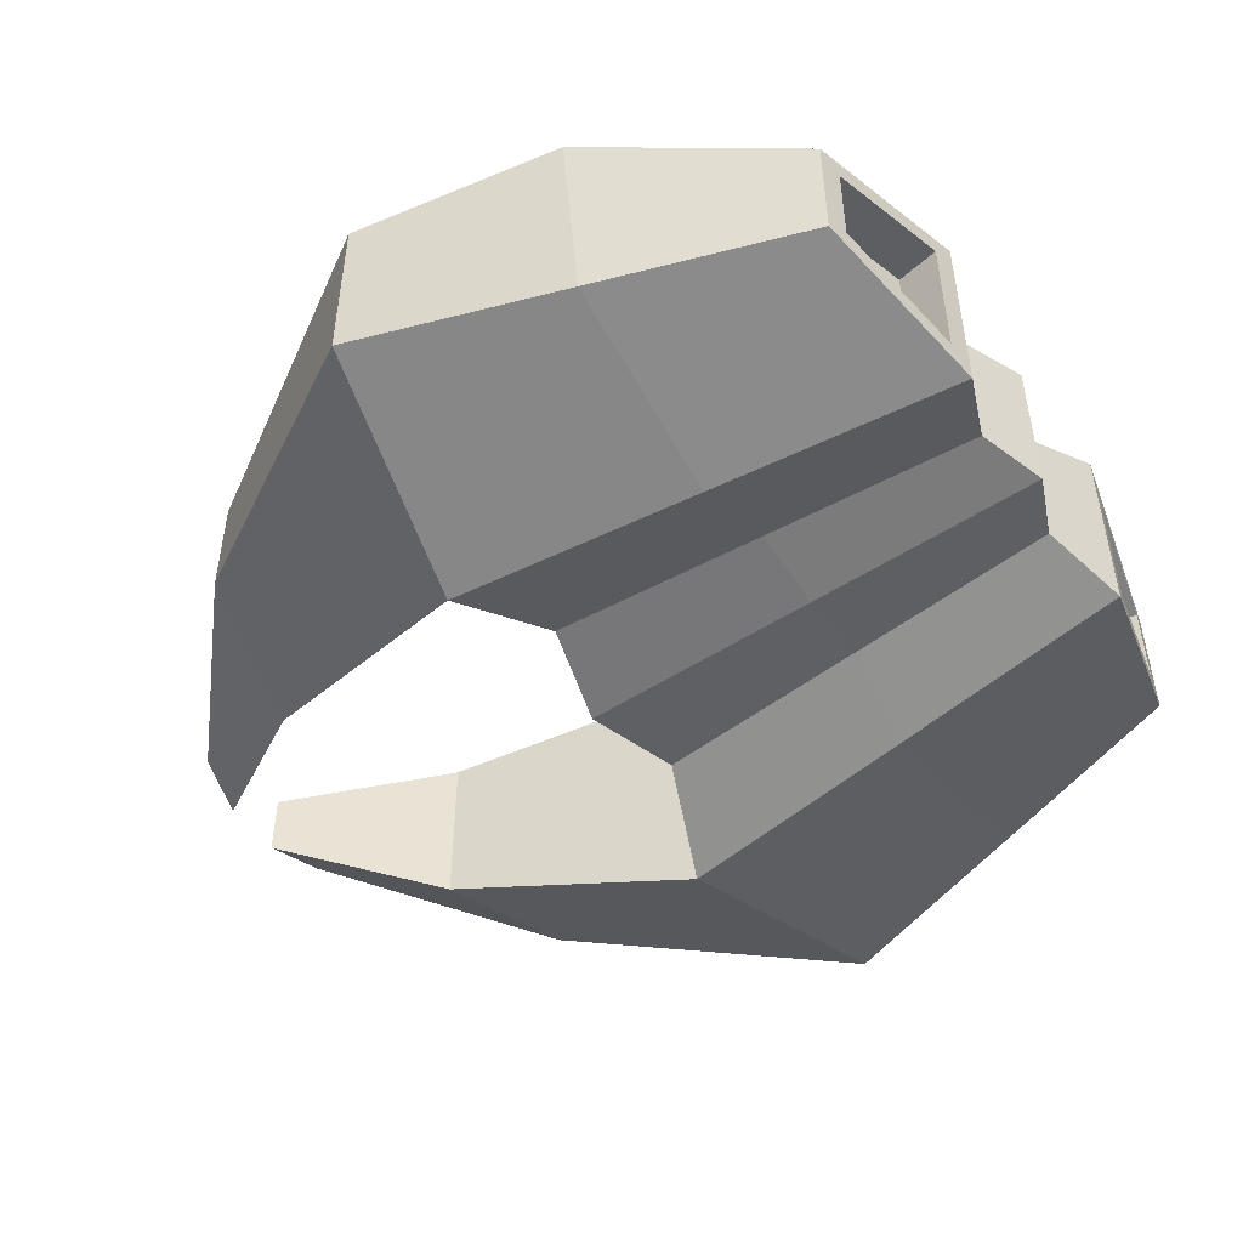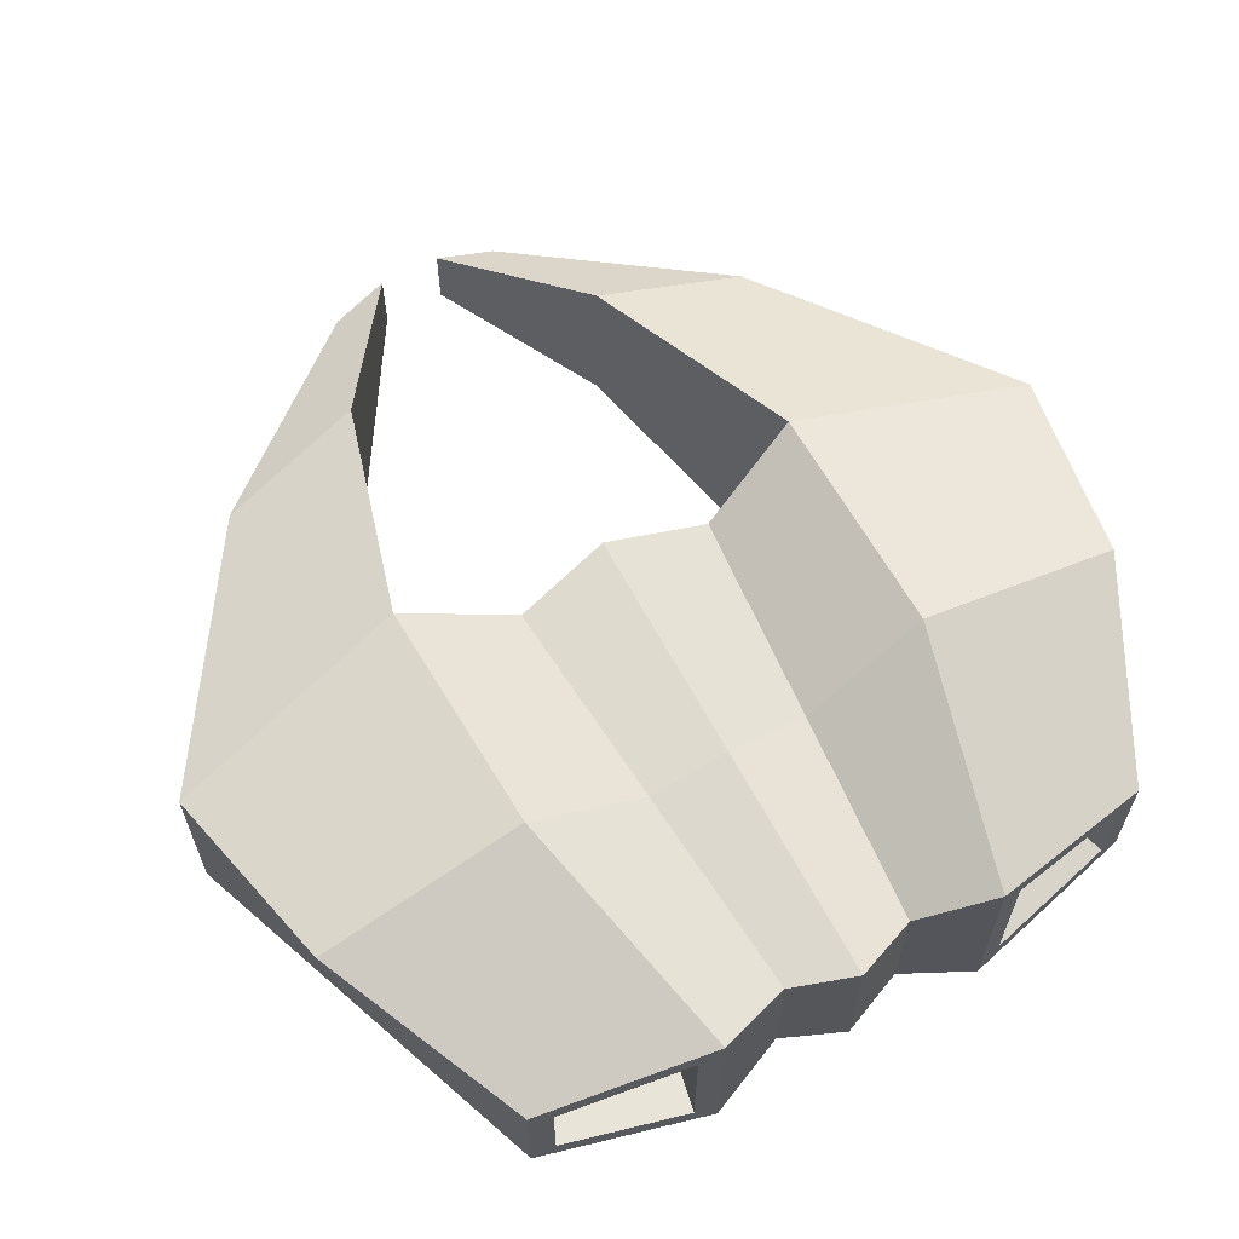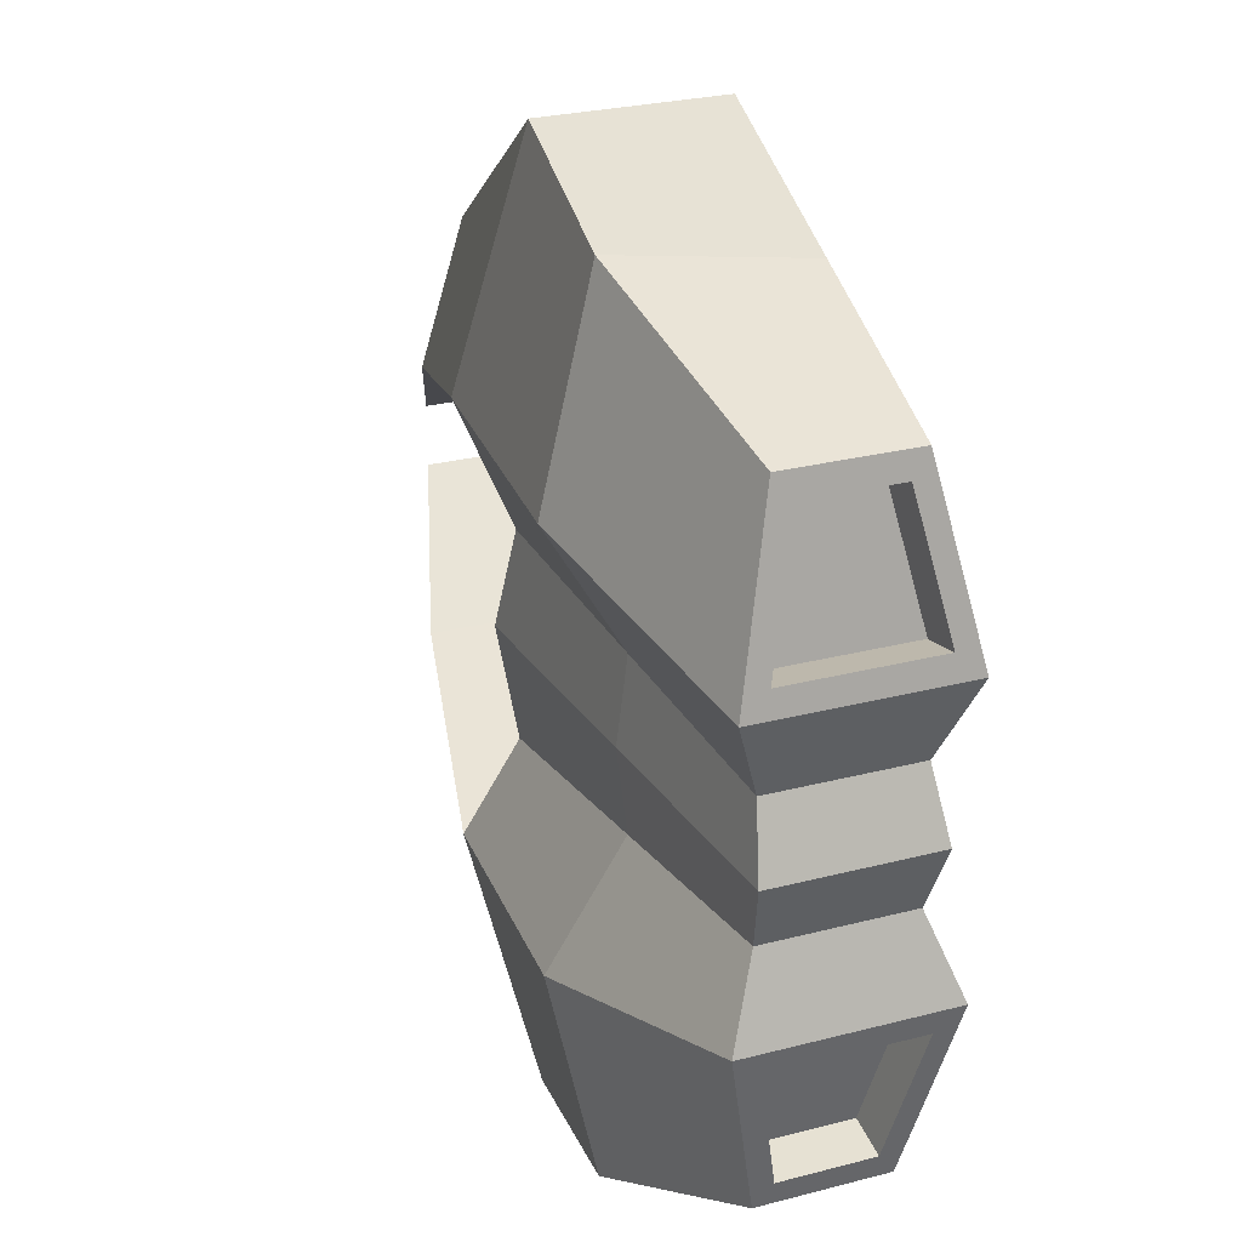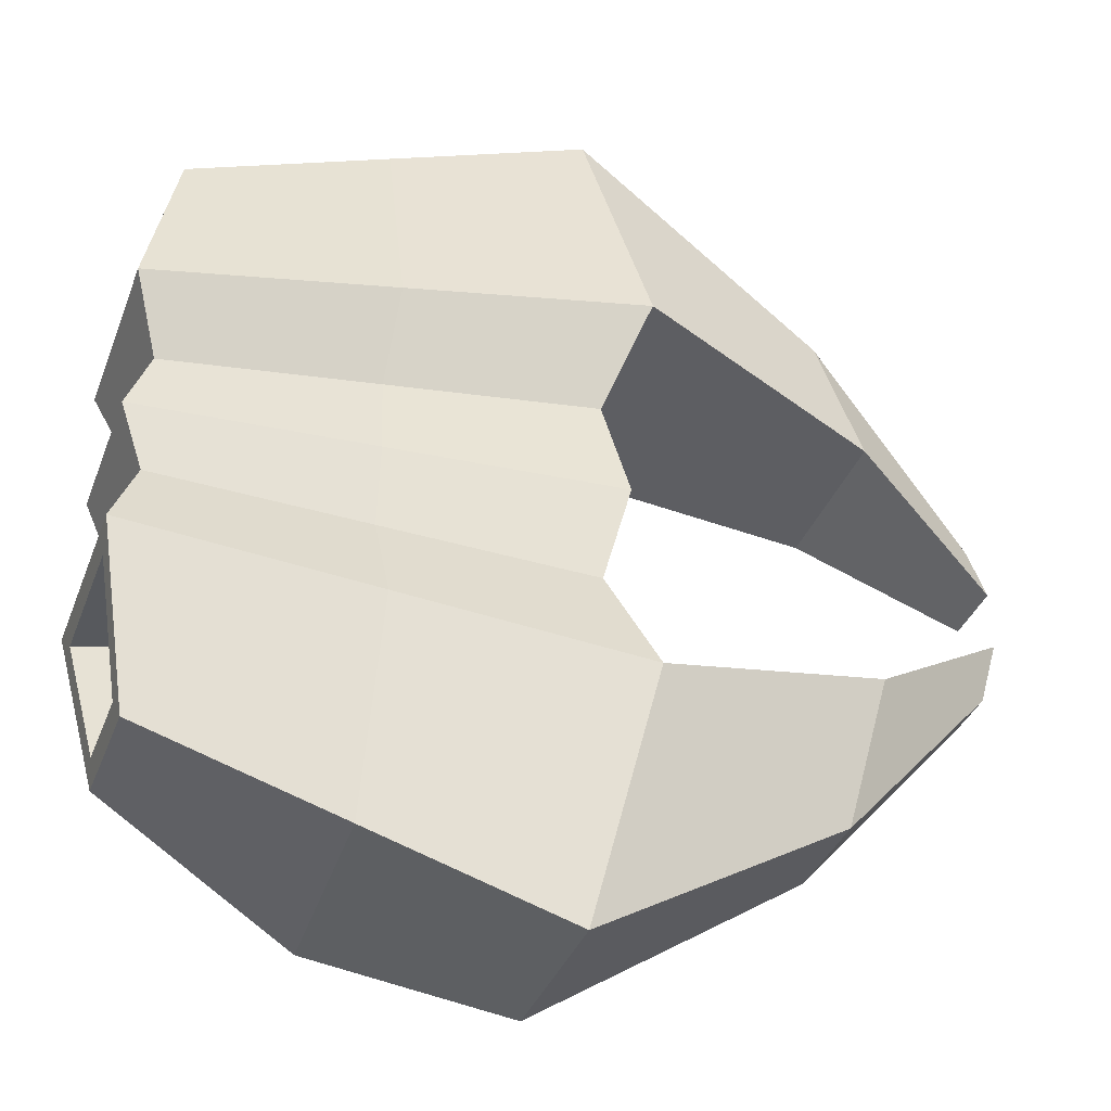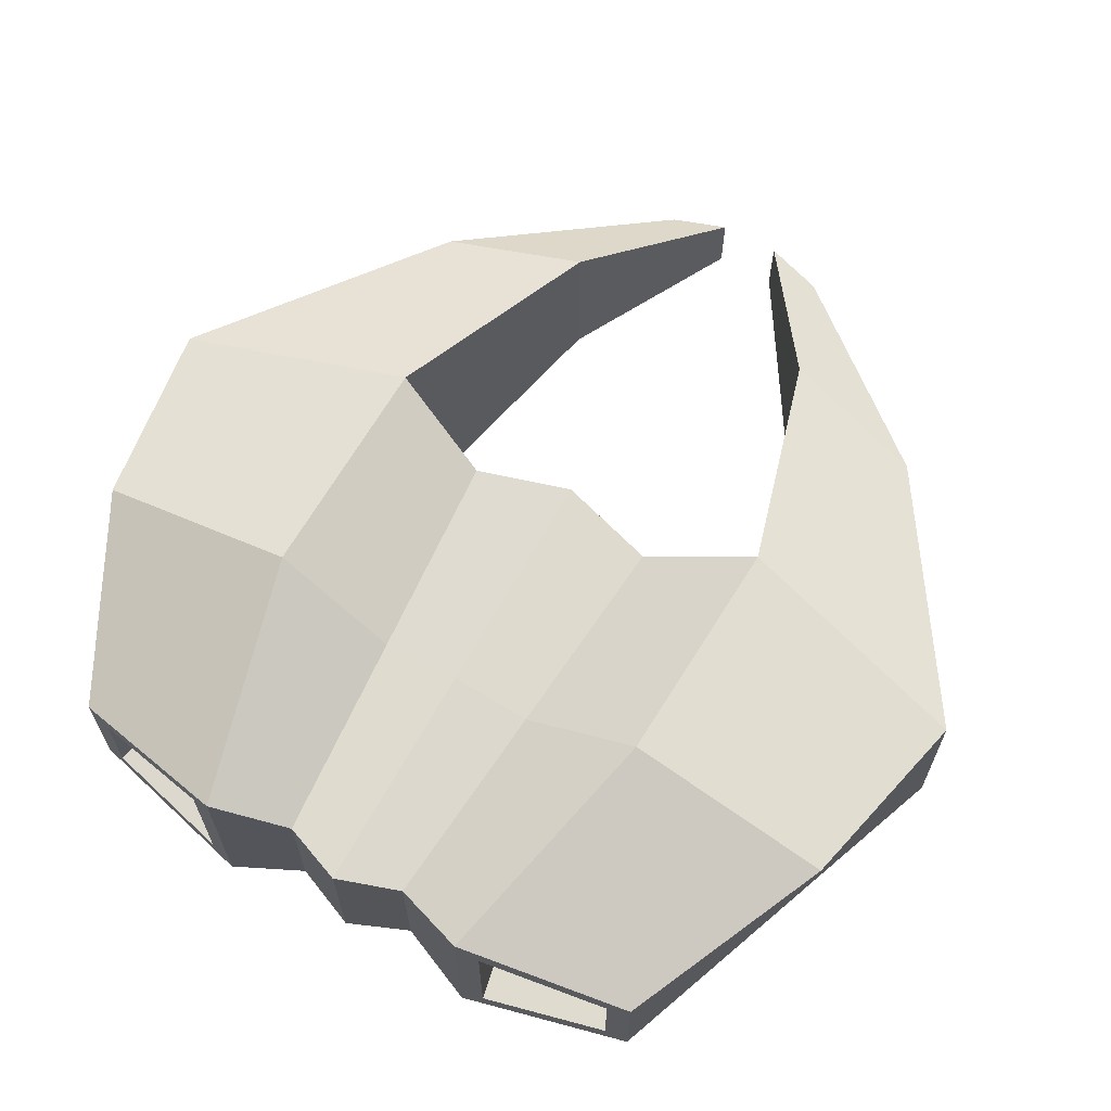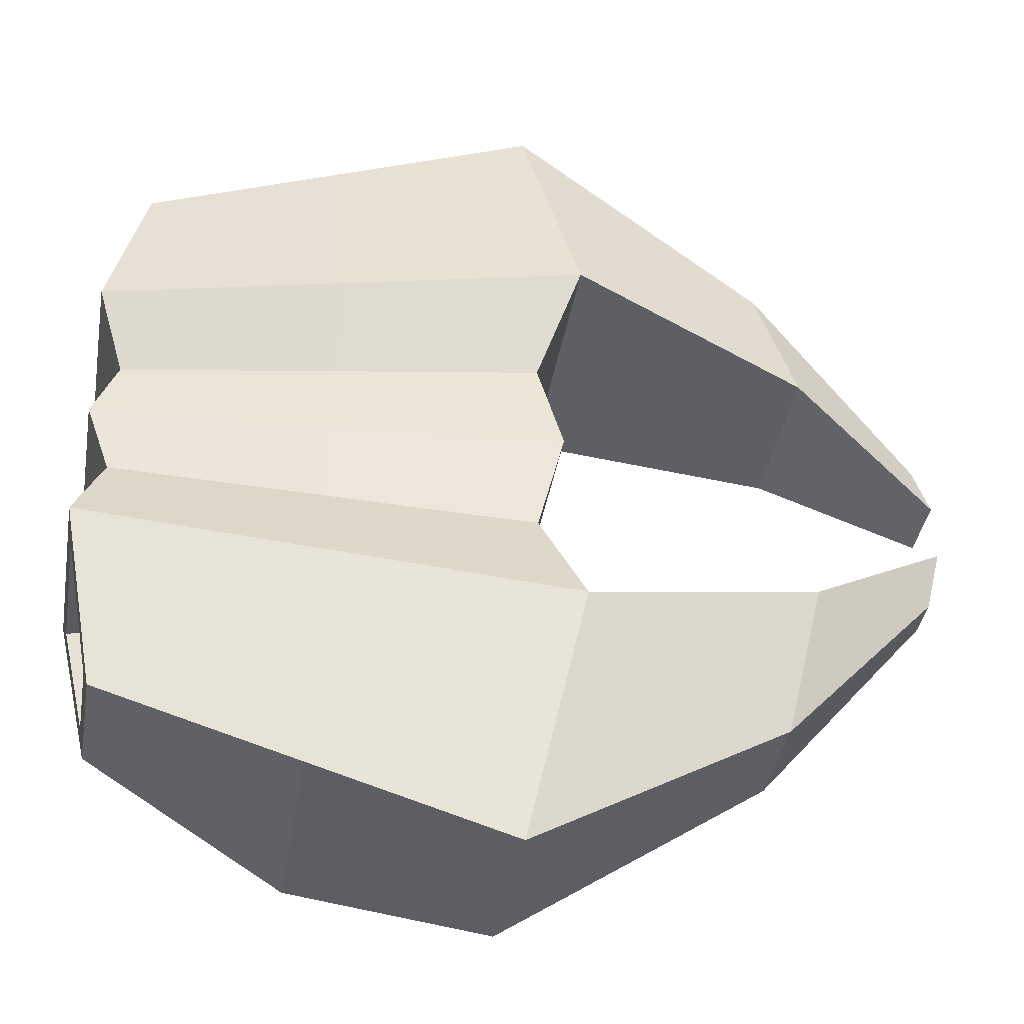
<metadata>
{"format":"obj","ext":"obj","renderer":"f3d","projection":"perspective","resolution":1024,"background":"white","views":[{"elev":-49.7,"azim":-147.2,"up":"+Y"},{"elev":63.2,"azim":-119.0,"up":"+Y"},{"elev":26.9,"azim":-112.1,"up":"+Z"},{"elev":-36.7,"azim":-19.5,"up":"+Z"},{"elev":65.2,"azim":-60.2,"up":"+Y"},{"elev":-39.2,"azim":-9.8,"up":"+Z"}]}
</metadata>
<code>
o Cube_Cube.001
v -1.953 0.2417 0
v -1.953 1.13 0
v -1.813 0.2885 -0.3628
v -1.813 1.083 -0.3628
v 0.7008 0.05874 0
v 0.7008 1.313 0
v 0.5607 0.1249 -0.5607
v 0.5607 1.246 -0.5607
v -1.973 1.243 -0.7985
v -1.973 0.1286 -0.7985
v 0.7865 1.472 -1.176
v 0.7865 -0.1009 -1.176
v -1.766 1.036 -1.778
v -1.766 0.3357 -1.778
v 0.4941 1.18 -2.559
v 0.4941 0.1915 -2.559
v 2.163 1.163 -0.7661
v 2.163 0.2083 -0.7661
v 1.986 0.9855 -1.605
v 1.986 0.3857 -1.605
v 3.011 0.8721 -0.1756
v 3.011 0.4992 -0.1756
v 2.941 0.8028 -0.5035
v 2.941 0.5685 -0.5035
v -1.946 1.094 -0.9289
v -1.946 0.2769 -0.9289
v -1.794 0.9424 -1.648
v -1.794 0.4289 -1.648
v -1.712 1.094 -0.8794
v -1.712 0.2769 -0.8794
v -1.56 0.9424 -1.598
v -1.56 0.4289 -1.598
v -0.6263 1.165 -0.4618
v -0.6263 0.2067 -0.4618
v -0.6263 1.221 0
v -0.6263 0.1502 0
v -0.5934 1.565 -1.145
v -0.5934 0.01386 -0.9872
v -0.636 1.315 -2.326
v -0.636 0.2636 -2.168
v -1.813 0.2885 0.3628
v -1.813 1.083 0.3628
v 0.5607 0.1249 0.5607
v 0.5607 1.246 0.5607
v -1.973 1.243 0.7985
v -1.973 0.1286 0.7985
v 0.7865 1.472 1.176
v 0.7865 -0.1009 1.176
v -1.766 1.036 1.778
v -1.766 0.3357 1.778
v 0.4941 1.18 2.559
v 0.4941 0.1915 2.559
v 2.163 1.163 0.7661
v 2.163 0.2083 0.7661
v 1.986 0.9855 1.605
v 1.986 0.3857 1.605
v 3.011 0.8721 0.1756
v 3.011 0.4992 0.1756
v 2.941 0.8028 0.5035
v 2.941 0.5685 0.5035
v -1.946 1.094 0.9289
v -1.946 0.2769 0.9289
v -1.794 0.9424 1.648
v -1.794 0.4289 1.648
v -1.712 1.094 0.8794
v -1.712 0.2769 0.8794
v -1.56 0.9424 1.598
v -1.56 0.4289 1.598
v -0.6263 1.165 0.4618
v -0.6263 0.2067 0.4618
v -0.5934 1.565 1.145
v -0.5934 0.01386 0.9872
v -0.636 1.315 2.326
v -0.636 0.2636 2.168
f 2 4 3 1
f 34 3 10 38
f 8 6 5 7
f 35 2 1 36
f 36 34 7 5
f 35 33 4 2
f 38 10 14 40
f 33 8 11 37
f 3 4 9 10
f 8 7 12 11
f 39 15 16 40
f 37 11 15 39
f 15 11 17 19
f 13 14 28 27
f 17 18 22 21
f 16 15 19 20
f 11 12 18 17
f 12 16 20 18
f 21 22 24 23
f 19 17 21 23
f 20 19 23 24
f 18 20 24 22
f 26 25 29 30
f 9 13 27 25
f 10 9 25 26
f 14 10 26 28
f 30 29 31 32
f 25 27 31 29
f 27 28 32 31
f 28 26 30 32
f 9 37 39 13
f 13 39 40 14
f 4 33 37 9
f 12 38 40 16
f 6 8 33 35
f 1 3 34 36
f 6 35 36 5
f 7 34 38 12
f 2 1 41 42
f 70 72 46 41
f 6 35 69 44
f 72 74 50 46
f 69 71 47 44
f 41 46 45 42
f 44 47 48 43
f 73 74 52 51
f 71 73 51 47
f 51 55 53 47
f 49 63 64 50
f 53 57 58 54
f 52 56 55 51
f 47 53 54 48
f 48 54 56 52
f 57 59 60 58
f 55 59 57 53
f 56 60 59 55
f 54 58 60 56
f 62 66 65 61
f 45 61 63 49
f 46 62 61 45
f 50 64 62 46
f 66 68 67 65
f 61 65 67 63
f 63 67 68 64
f 64 68 66 62
f 45 49 73 71
f 49 50 74 73
f 42 45 71 69
f 48 52 74 72
f 1 36 70 41
f 36 5 43 70
f 43 48 72 70
f 35 2 42 69
f 44 43 5 6

</code>
